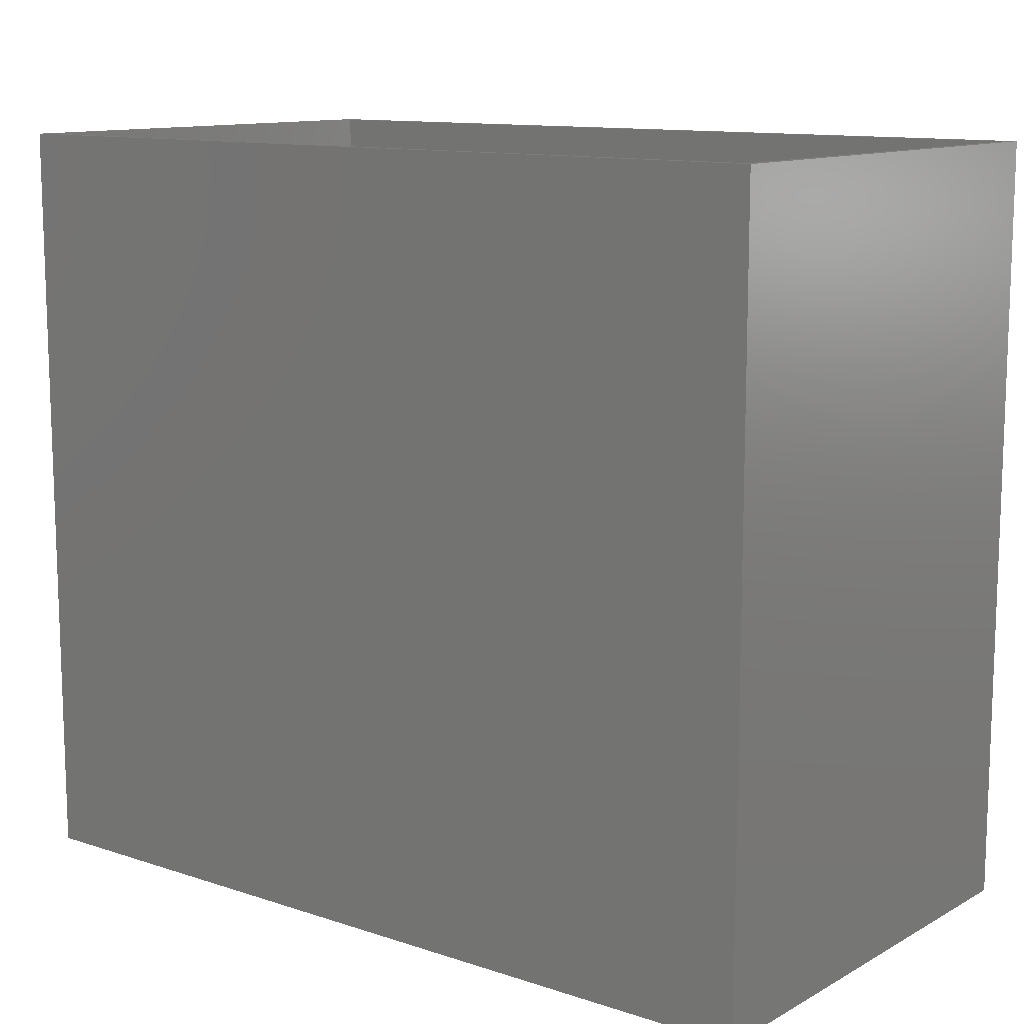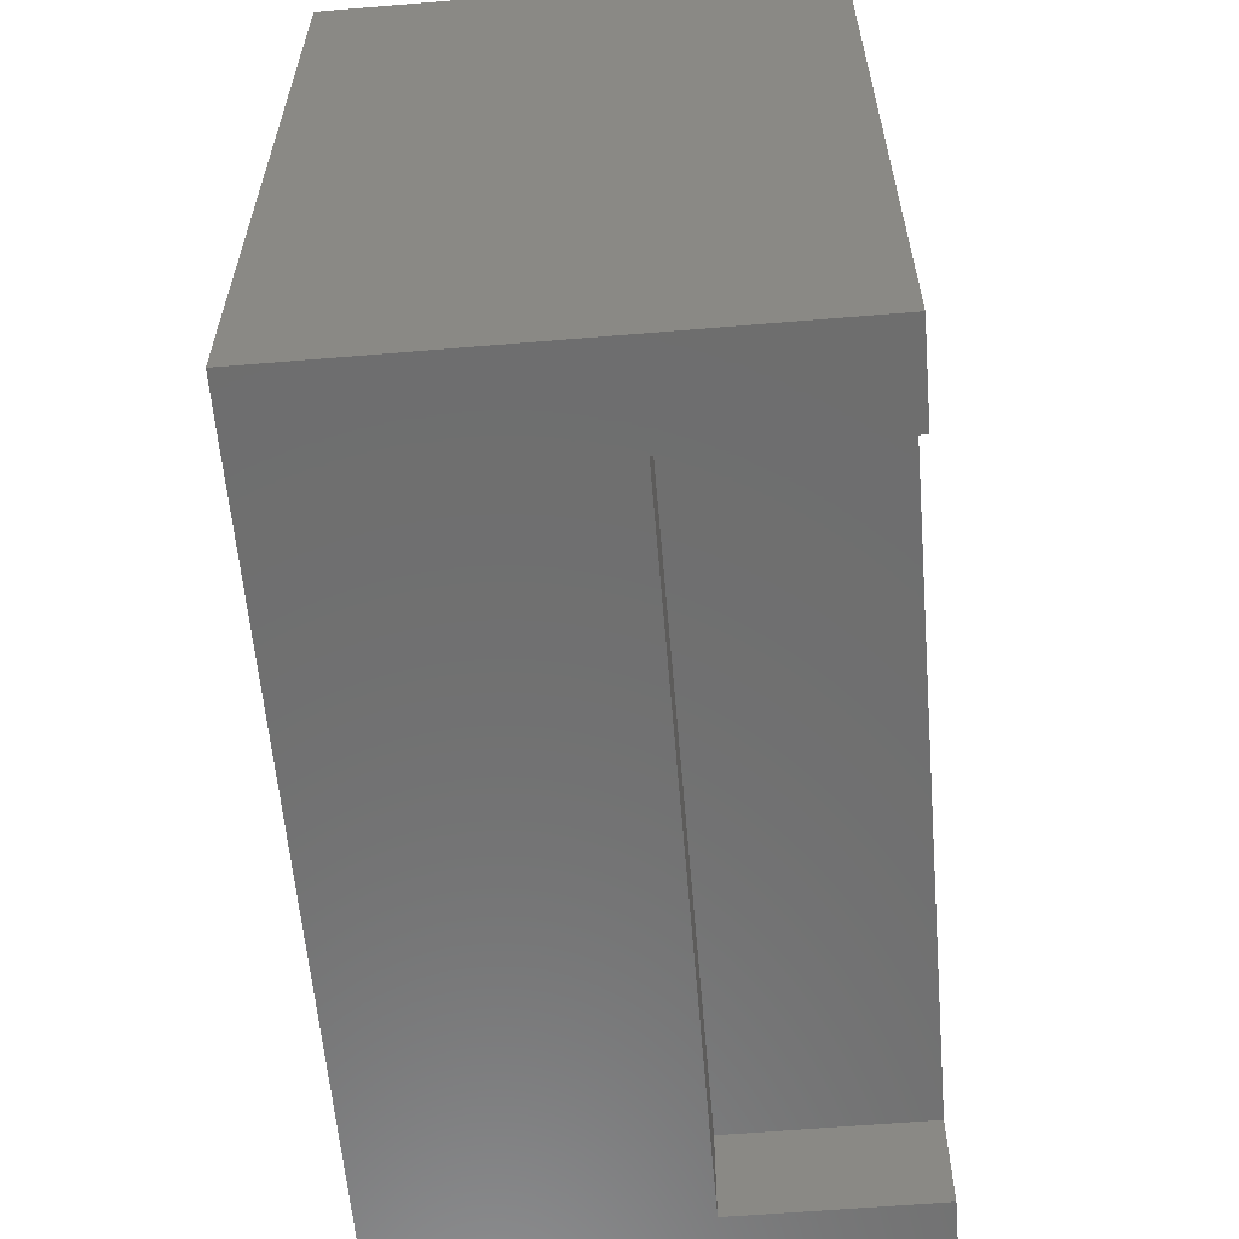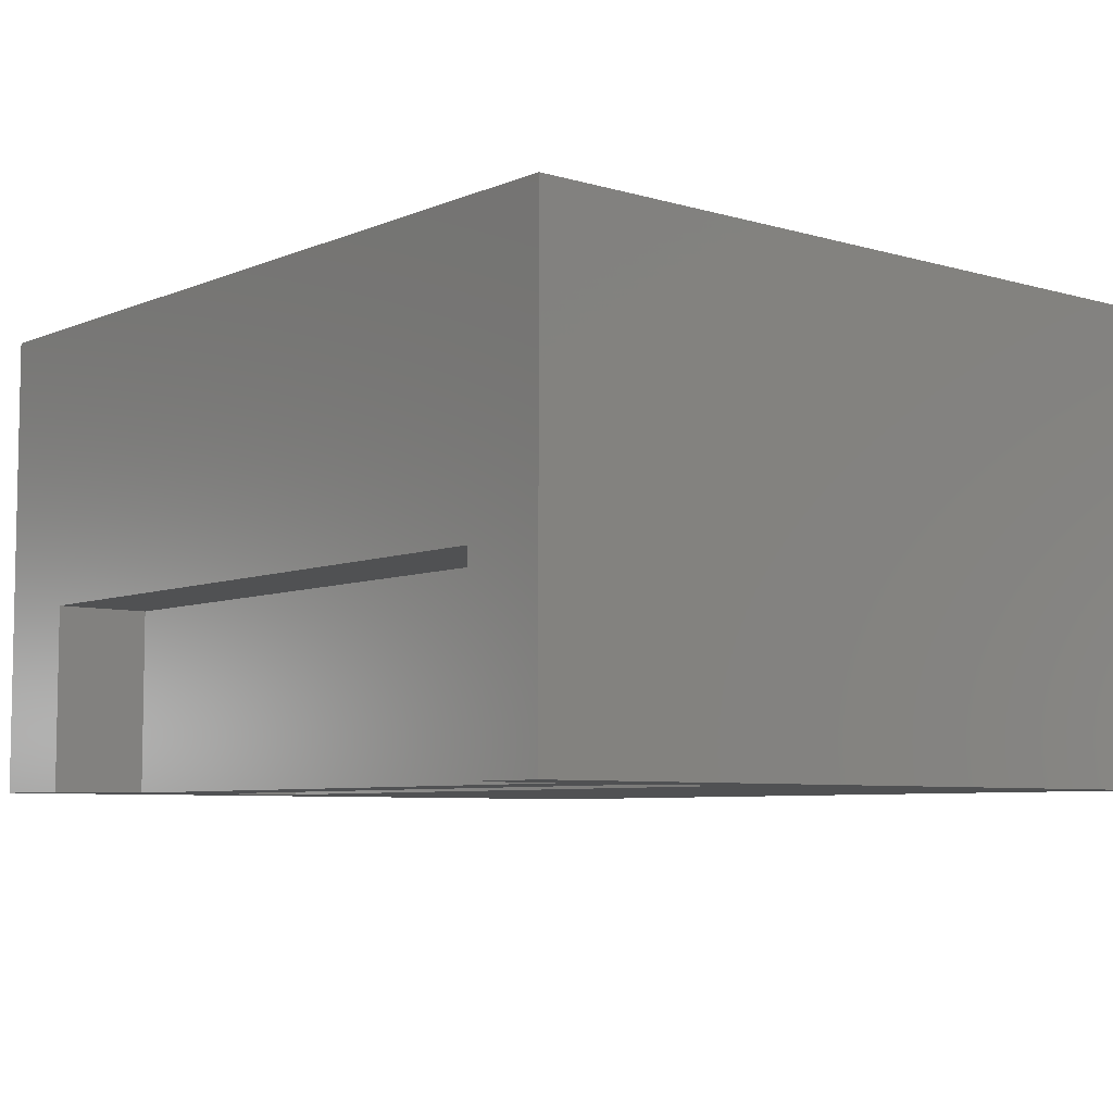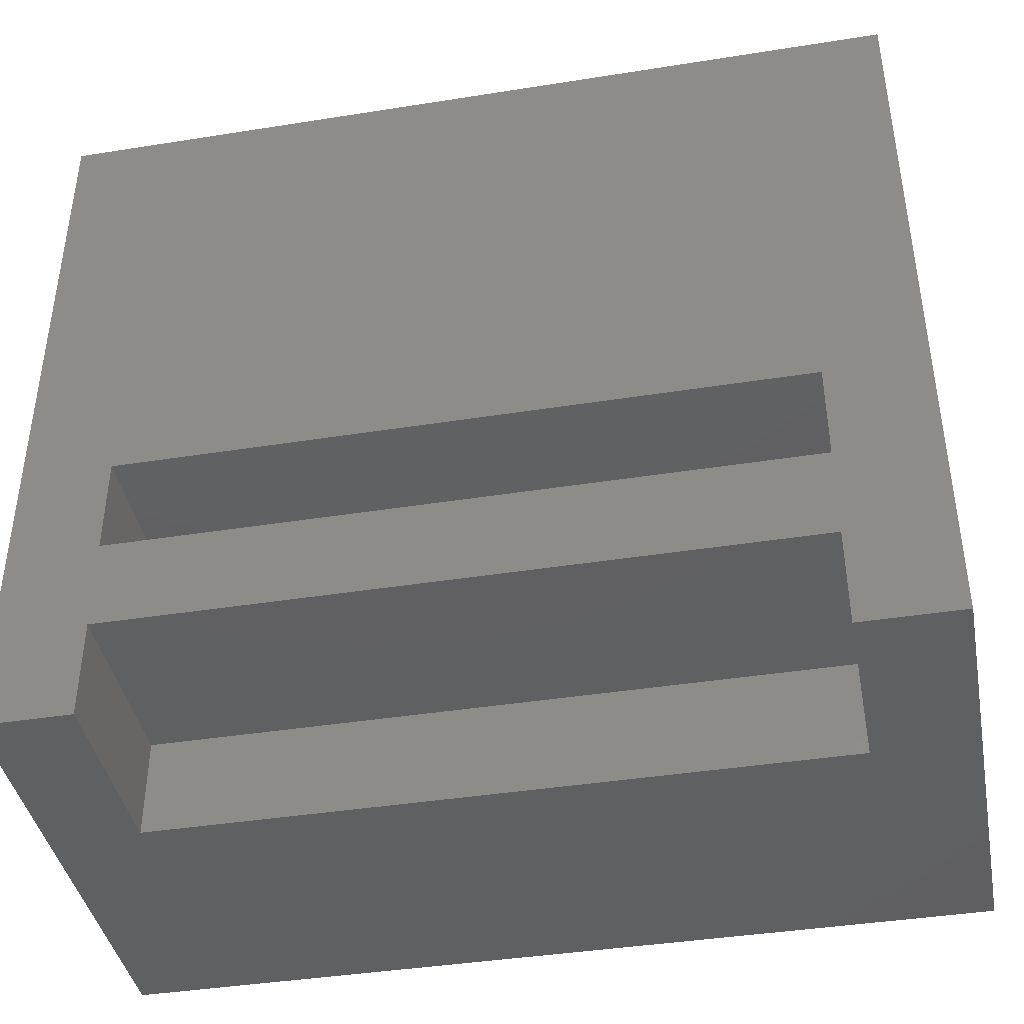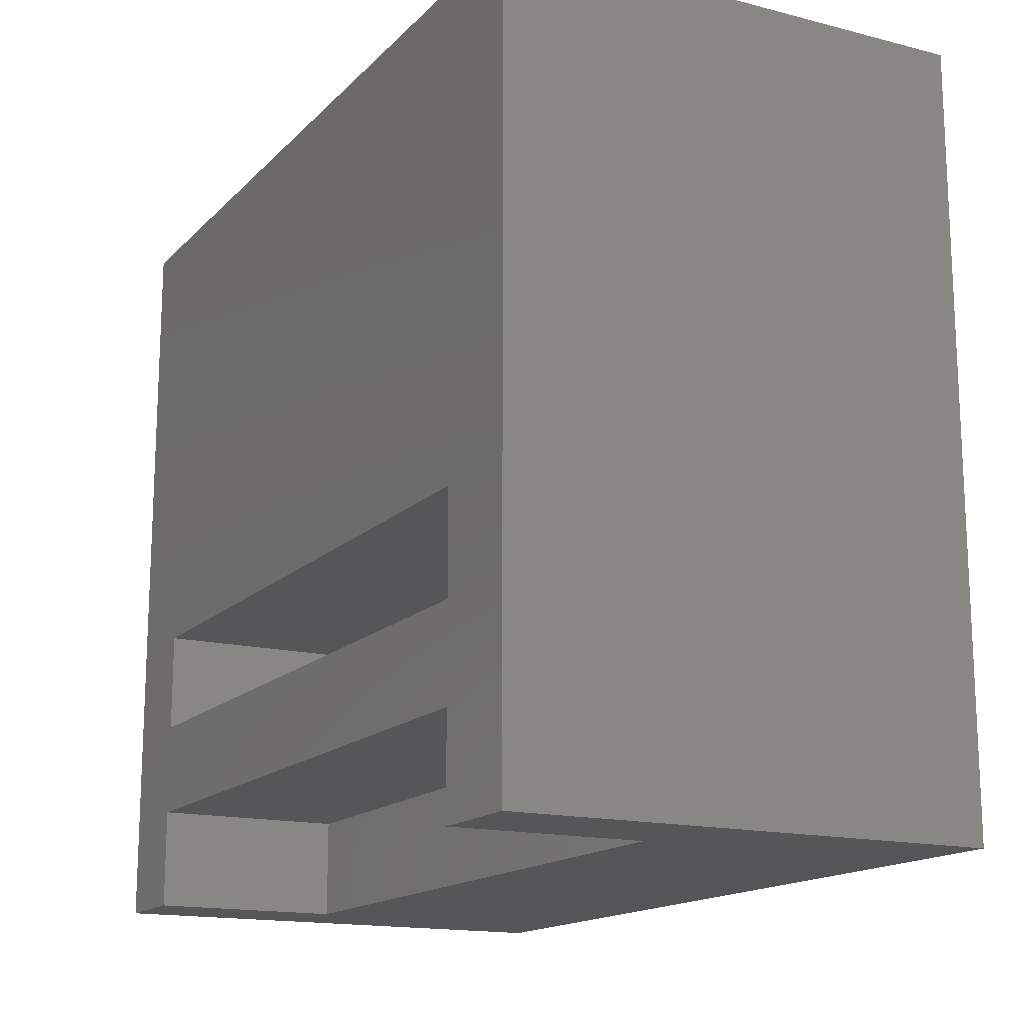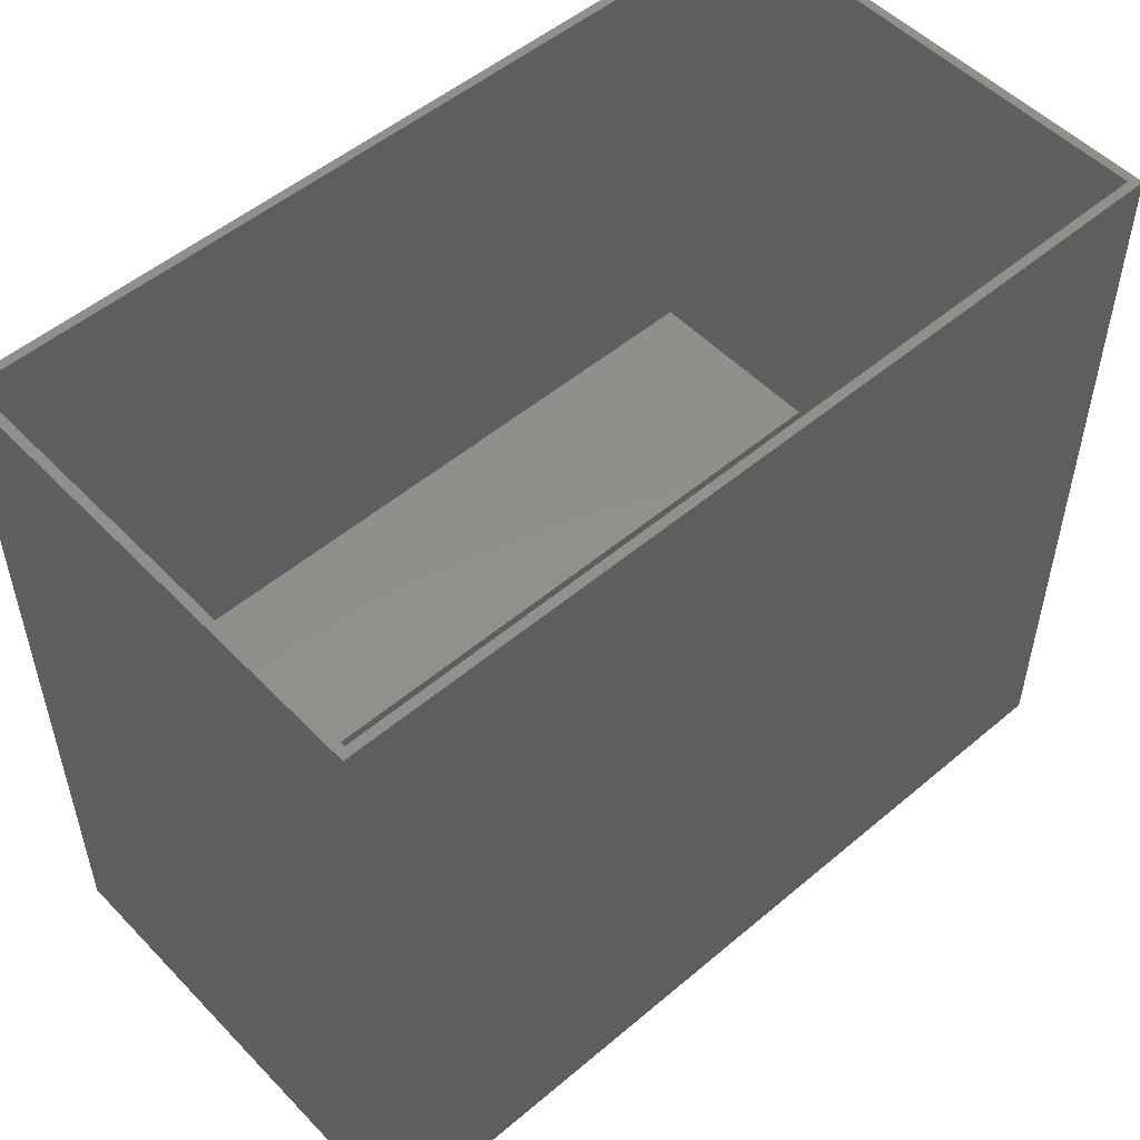
<metadata>
{"format":"stl","ext":"stl","renderer":"f3d","projection":"perspective","resolution":1024,"background":"white","views":[{"elev":11.8,"azim":38.1,"up":"+Y"},{"elev":-60.3,"azim":94.9,"up":"+Y"},{"elev":-6.6,"azim":49.9,"up":"+Z"},{"elev":-41.2,"azim":-169.1,"up":"+Y"},{"elev":-15.7,"azim":-118.0,"up":"+Y"},{"elev":52.1,"azim":-42.3,"up":"+Y"}]}
</metadata>
<code>
# stl→obj: 48 verts, 92 faces
v 0.4141 0.3272 0
v 0.4062 0.3272 0.007812
v 0.4141 0.3272 0.4141
v -0.3359 0.3272 0
v -0.3281 0.3272 0.007812
v -0.3359 0.3272 0.4141
v 0.4062 0.3272 0.4062
v -0.3281 0.3272 0.4062
v -0.3281 -0.3281 0.4062
v 0.4062 -0.3281 0.4062
v 0.4062 -0.3281 0.007812
v -0.3281 -0.3281 0.007812
v -0.2578 -0.3281 0.007812
v -0.2578 -0.2418 0.007812
v -0.2578 -0.1772 0.007812
v -0.2578 -0.07525 0.007812
v 0.3438 -0.2418 0.007812
v 0.3438 -0.3281 0.007812
v 0.3438 -0.1772 0.007812
v 0.3438 -0.07525 0.007812
v 0.3438 -0.2418 0.1719
v -0.2578 -0.2418 0.1719
v -0.2578 -0.3281 0.1719
v 0.3438 -0.3281 0.1719
v 0.3438 -0.07525 0.1719
v -0.2578 -0.07525 0.1719
v 0.3438 -0.1772 0.1719
v -0.2578 -0.1772 0.1719
v -0.3359 -0.3359 0
v -0.25 -0.3359 0
v -0.3359 -0.3359 0.4141
v -0.25 -0.3359 0.1641
v 0.4141 -0.3359 0.4141
v 0.3359 -0.3359 0.1641
v 0.4141 -0.3359 0
v 0.3359 -0.3359 0
v 0.3359 -0.08306 0
v -0.25 -0.08306 0
v -0.25 -0.1694 0
v -0.25 -0.2496 0
v 0.3359 -0.2496 0
v 0.3359 -0.1694 0
v -0.25 -0.08306 0.1641
v -0.25 -0.1694 0.1641
v 0.3359 -0.08306 0.1641
v 0.3359 -0.1694 0.1641
v -0.25 -0.2496 0.1641
v 0.3359 -0.2496 0.1641
f 1 2 3
f 1 4 2
f 4 5 2
f 4 6 5
f 2 7 3
f 6 3 7
f 6 7 8
f 6 8 5
f 8 7 9
f 9 7 10
f 10 7 11
f 11 7 2
f 8 9 5
f 5 9 12
f 12 13 14
f 12 14 15
f 12 15 16
f 12 16 5
f 17 18 11
f 17 11 19
f 17 19 15
f 17 15 14
f 5 16 2
f 2 16 20
f 2 20 11
f 11 20 19
f 21 17 22
f 22 17 14
f 22 23 21
f 21 23 24
f 24 18 21
f 21 18 17
f 22 14 23
f 23 14 13
f 9 13 12
f 13 9 23
f 23 9 10
f 23 10 24
f 24 10 11
f 24 11 18
f 25 20 26
f 26 20 16
f 27 19 25
f 25 19 20
f 28 15 27
f 27 15 19
f 26 16 28
f 28 16 15
f 26 28 25
f 25 28 27
f 29 30 31
f 31 30 32
f 31 32 33
f 33 32 34
f 33 34 35
f 35 34 36
f 4 1 37
f 4 37 38
f 4 38 39
f 4 39 40
f 4 40 30
f 4 30 29
f 1 35 36
f 1 36 41
f 1 41 42
f 1 42 37
f 40 39 41
f 41 39 42
f 43 44 38
f 38 44 39
f 45 43 37
f 37 43 38
f 46 45 42
f 42 45 37
f 44 46 39
f 39 46 42
f 32 47 34
f 34 47 48
f 47 32 40
f 40 32 30
f 48 47 41
f 41 47 40
f 34 48 36
f 36 48 41
f 44 43 46
f 46 43 45
f 31 33 6
f 6 33 3
f 6 4 31
f 31 4 29
f 33 35 3
f 3 35 1

</code>
